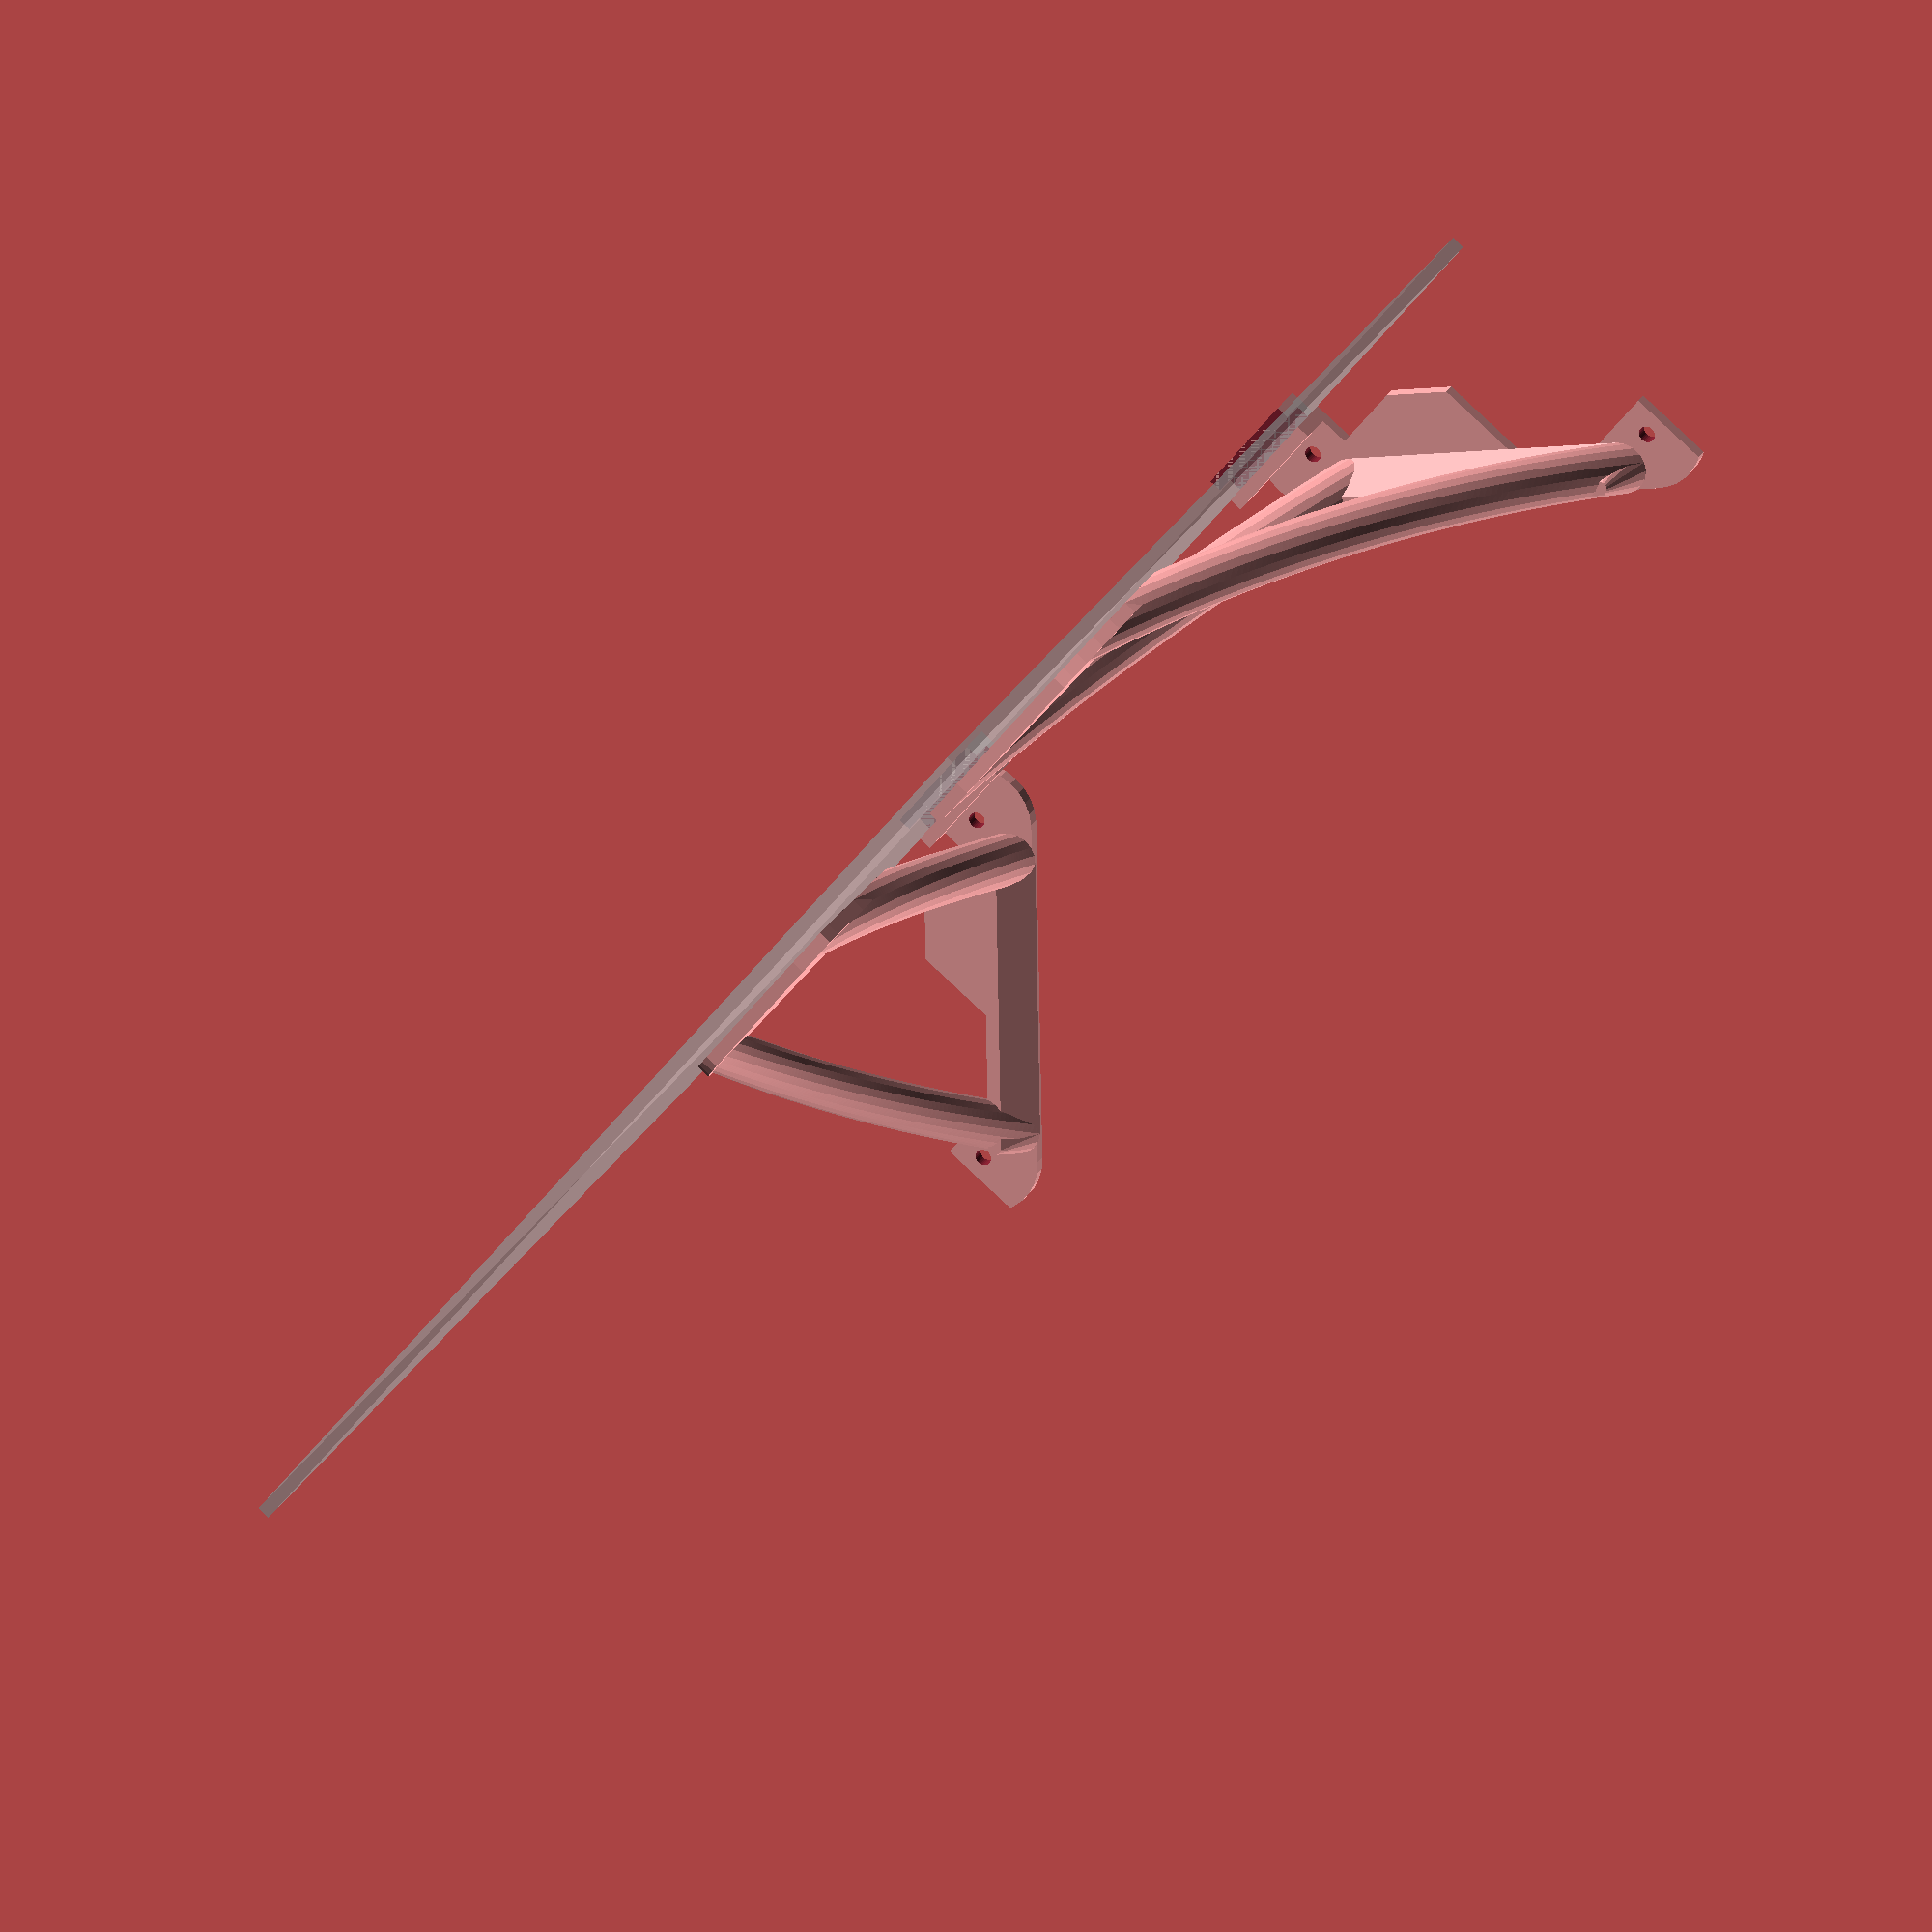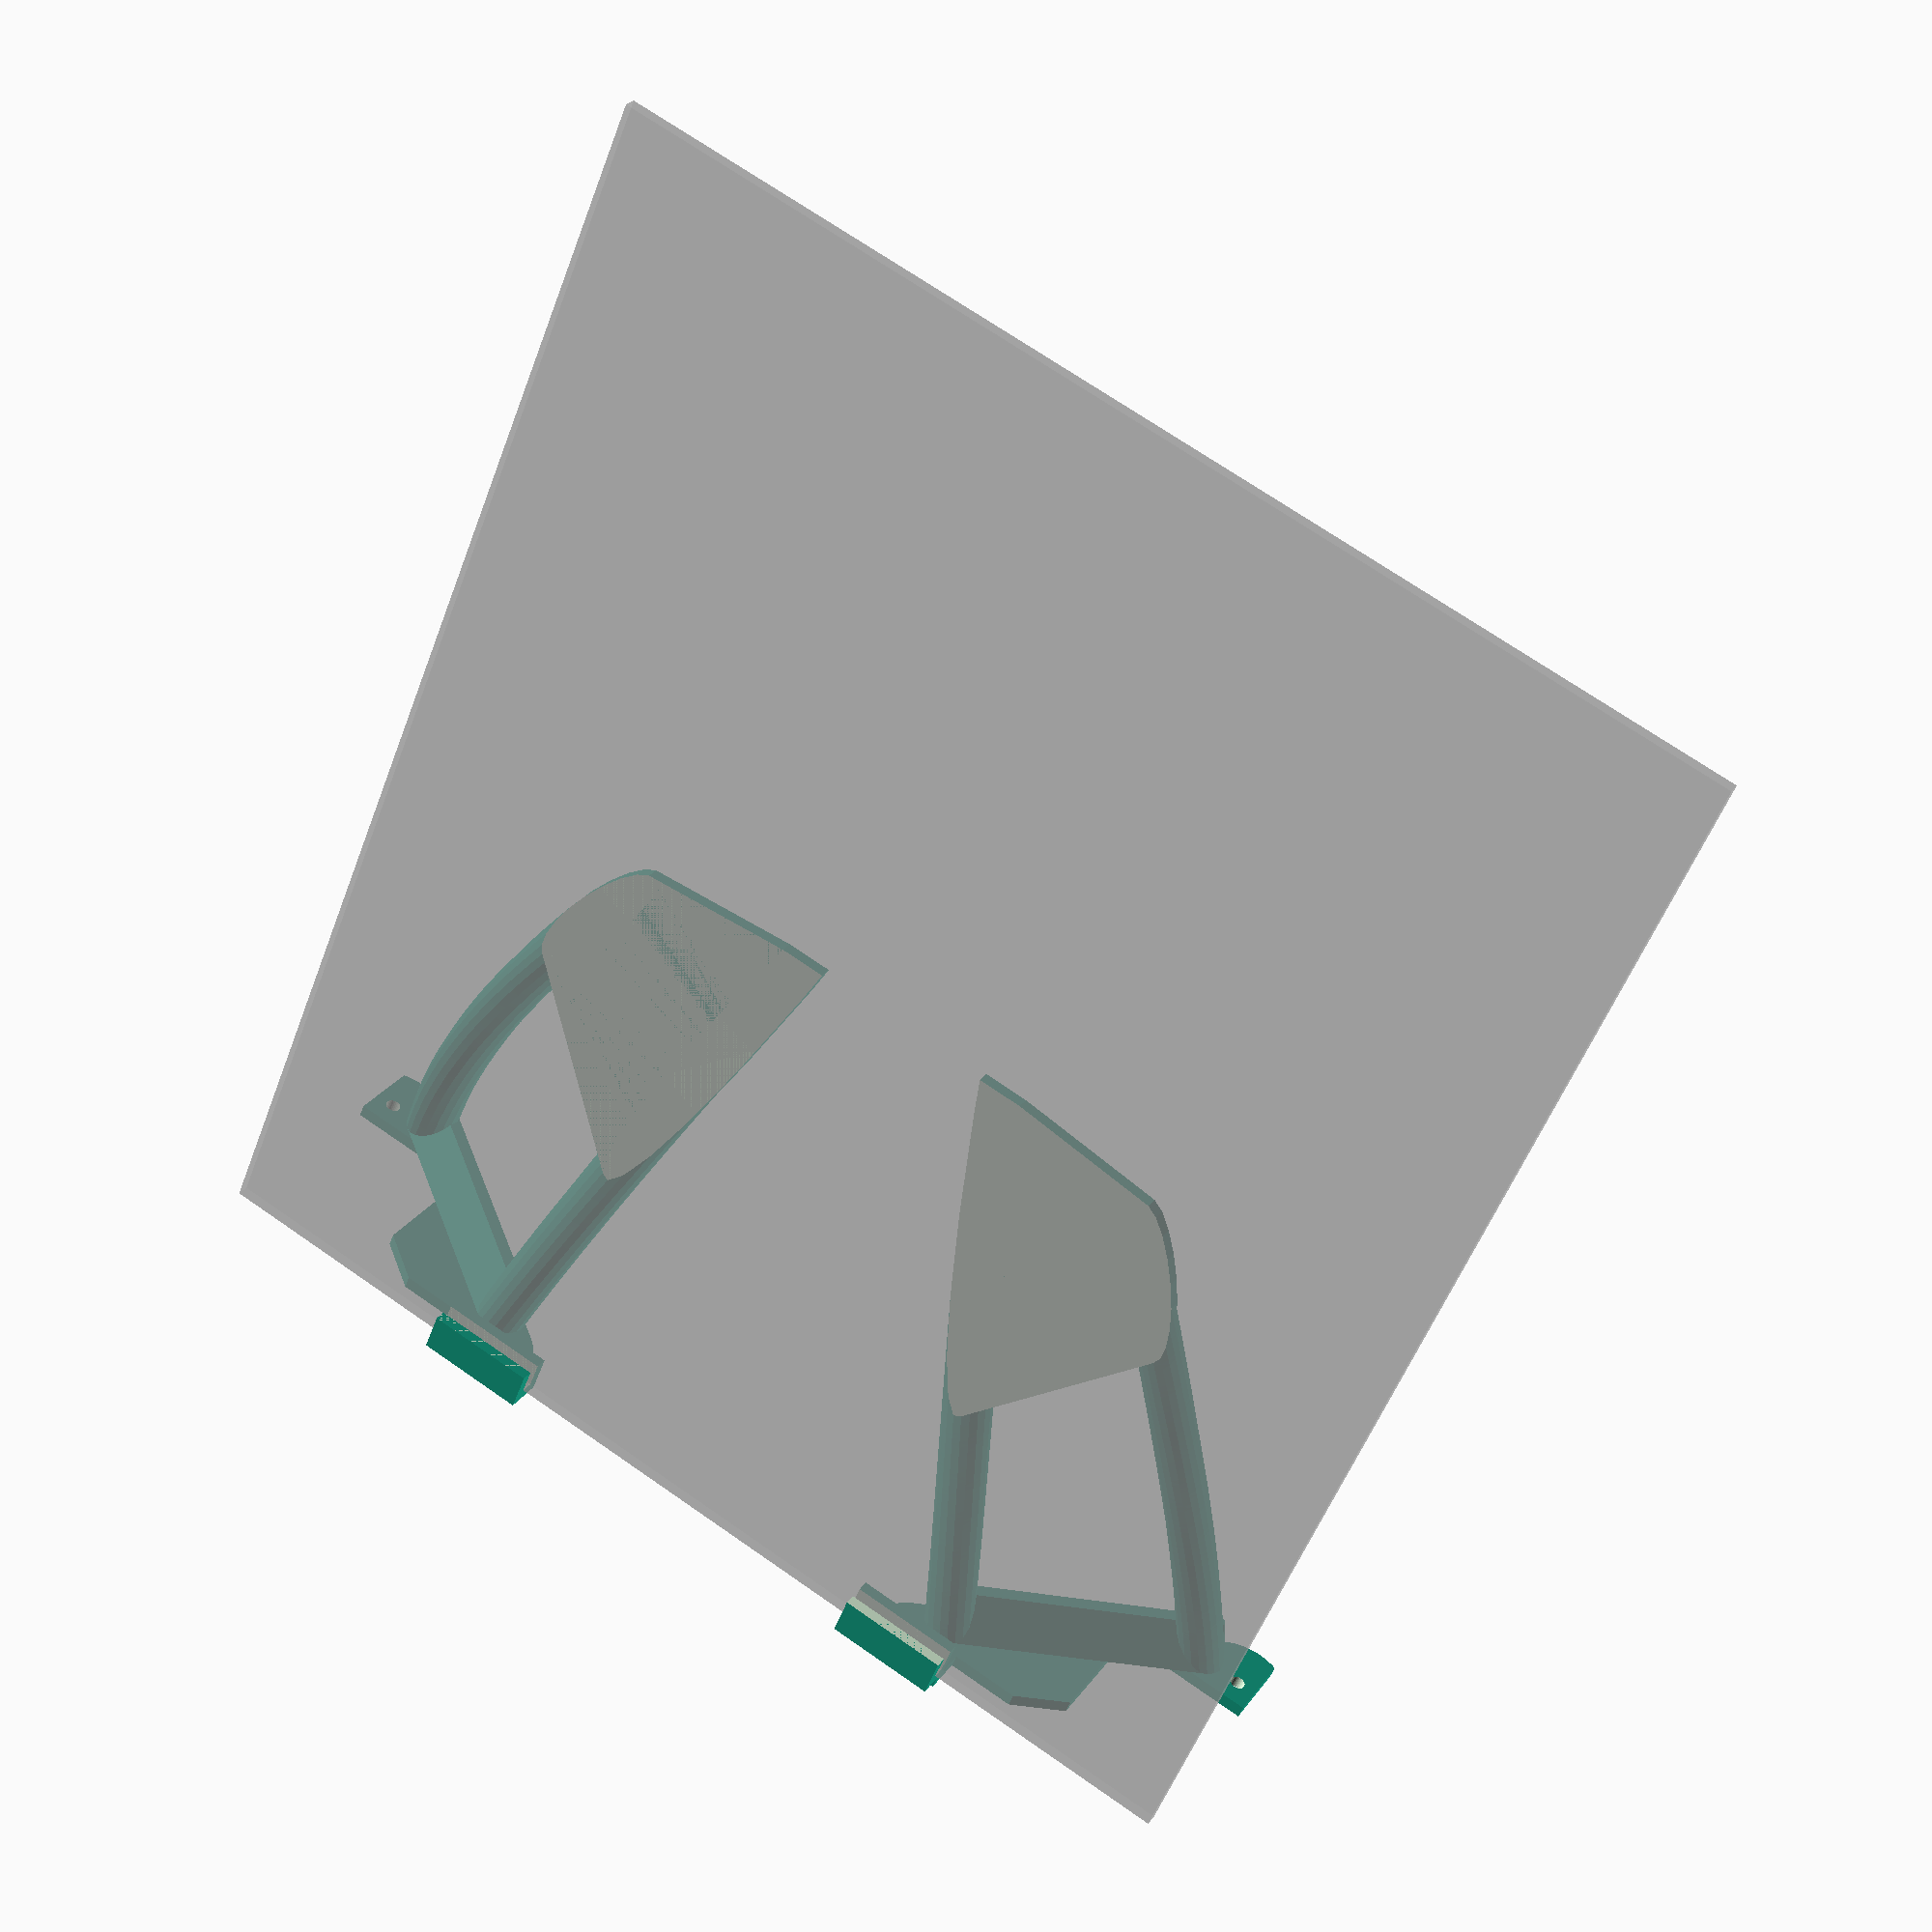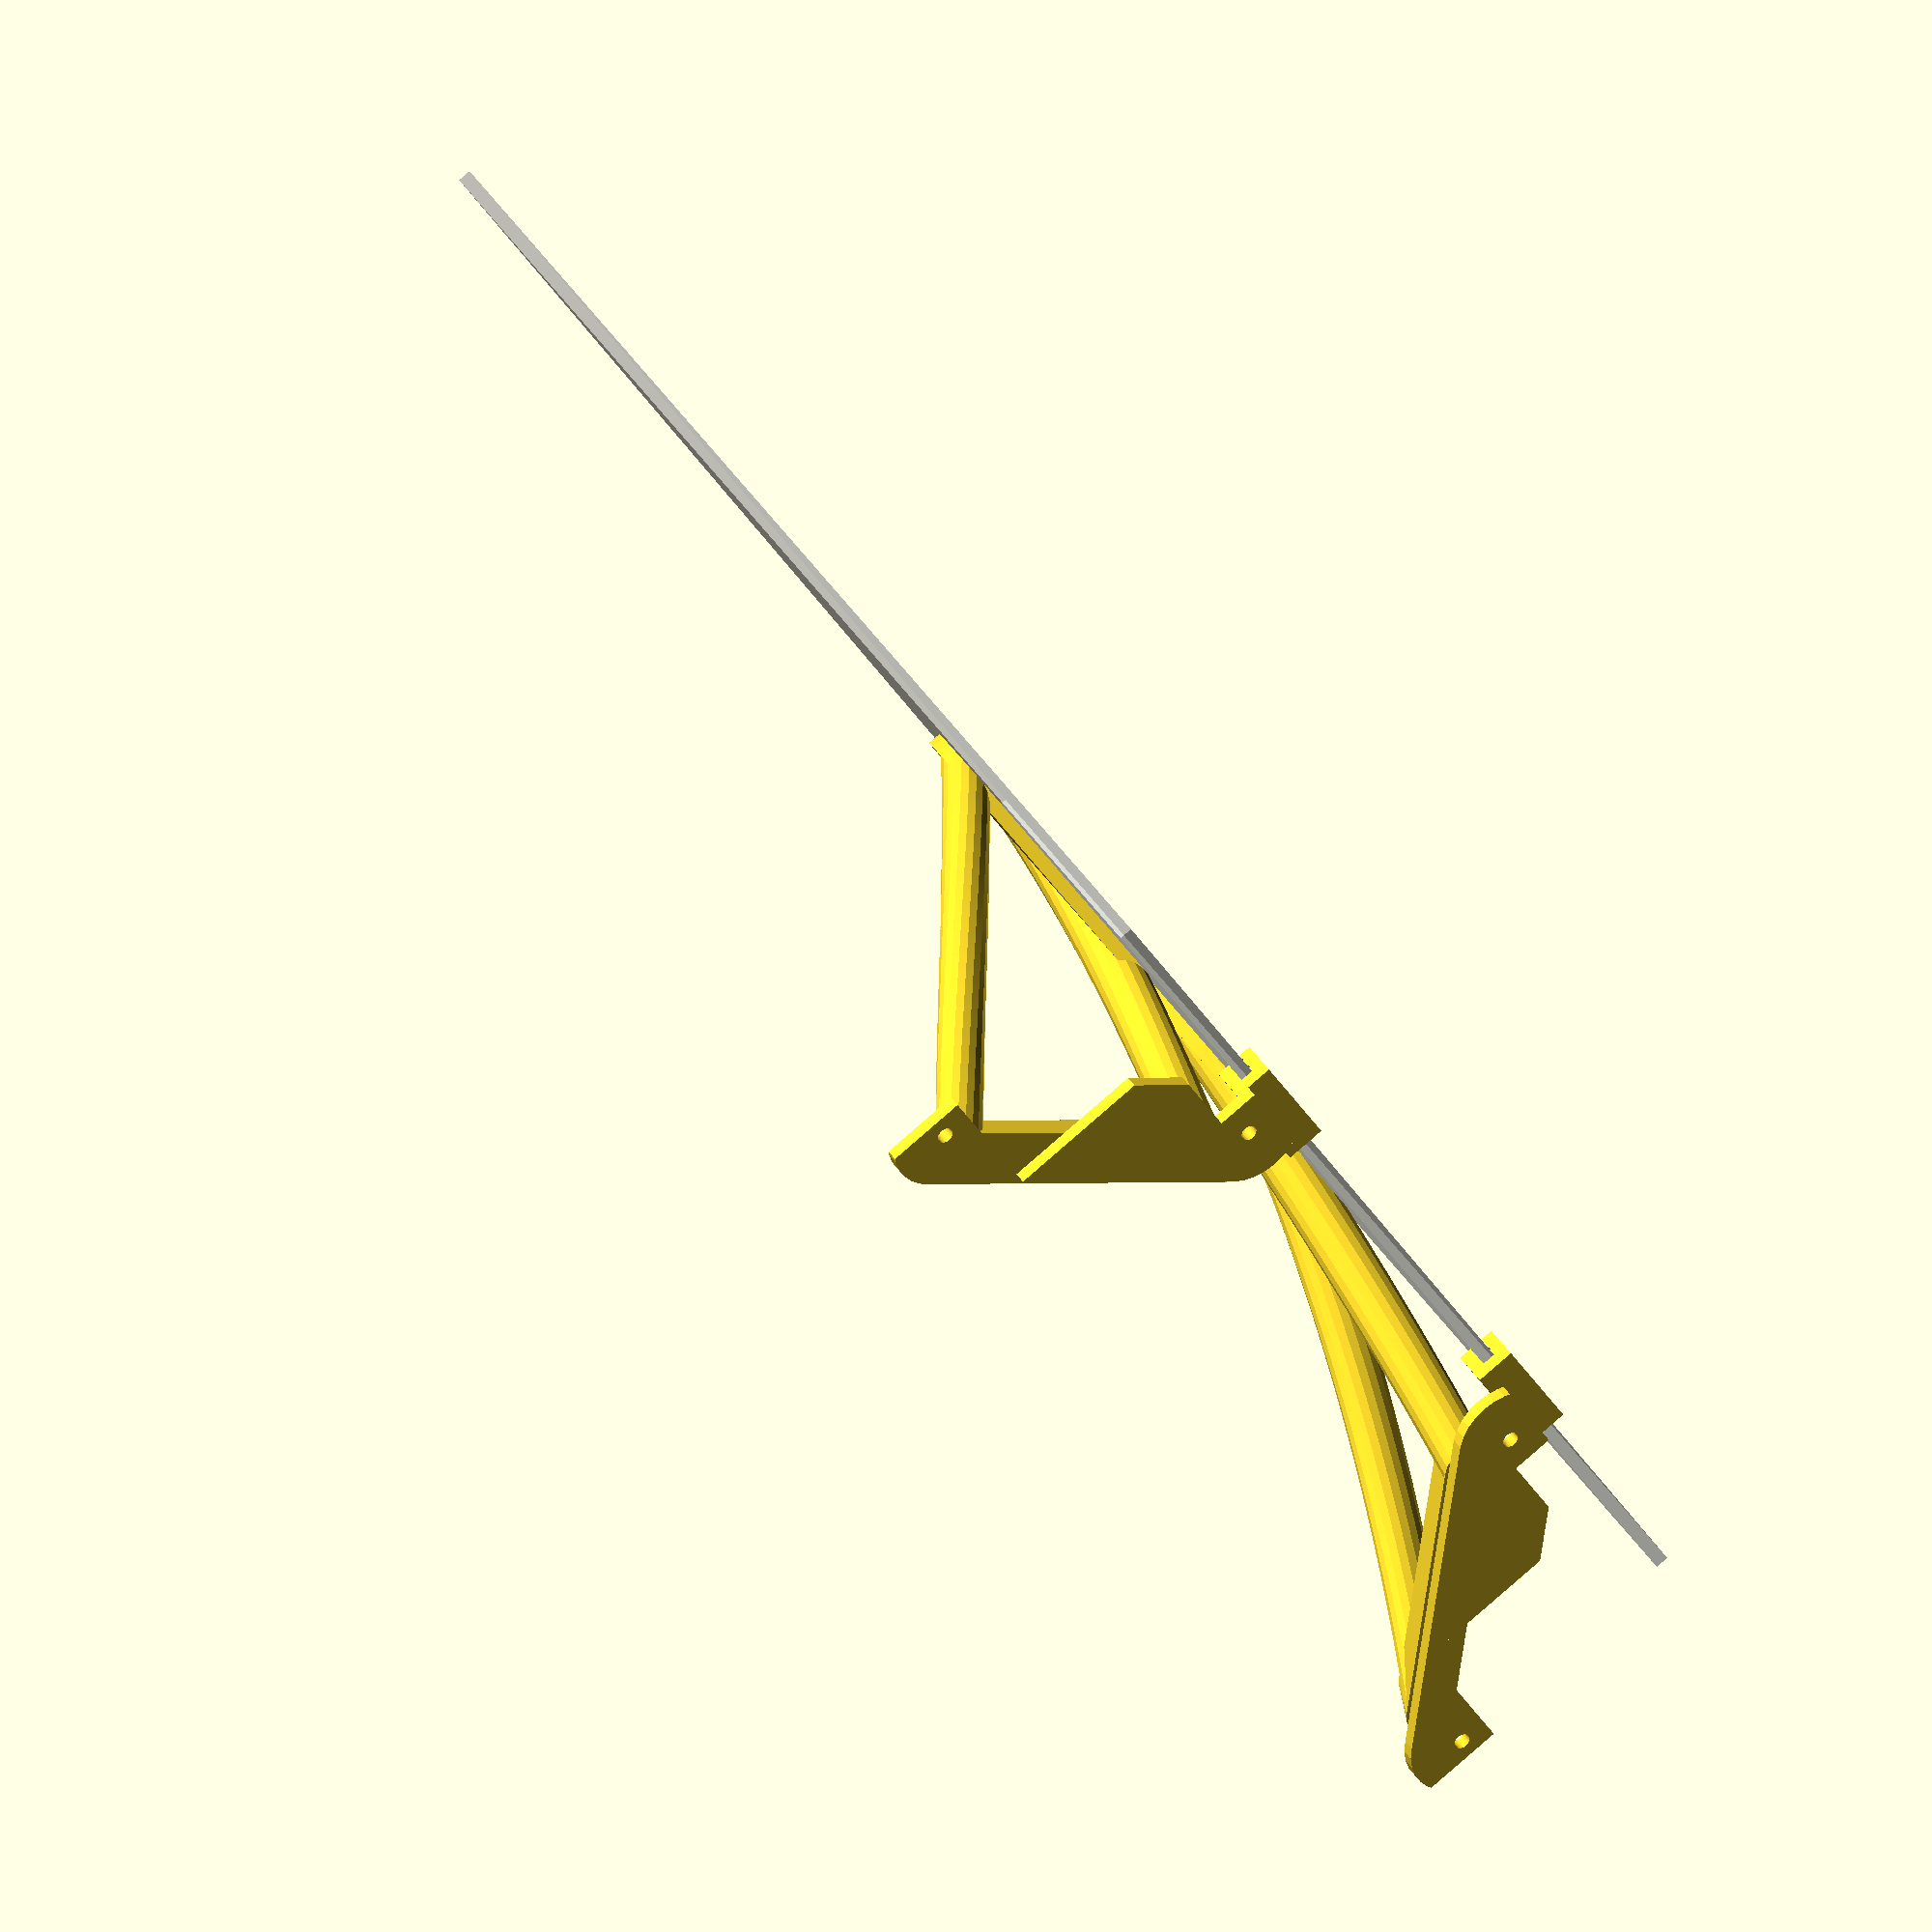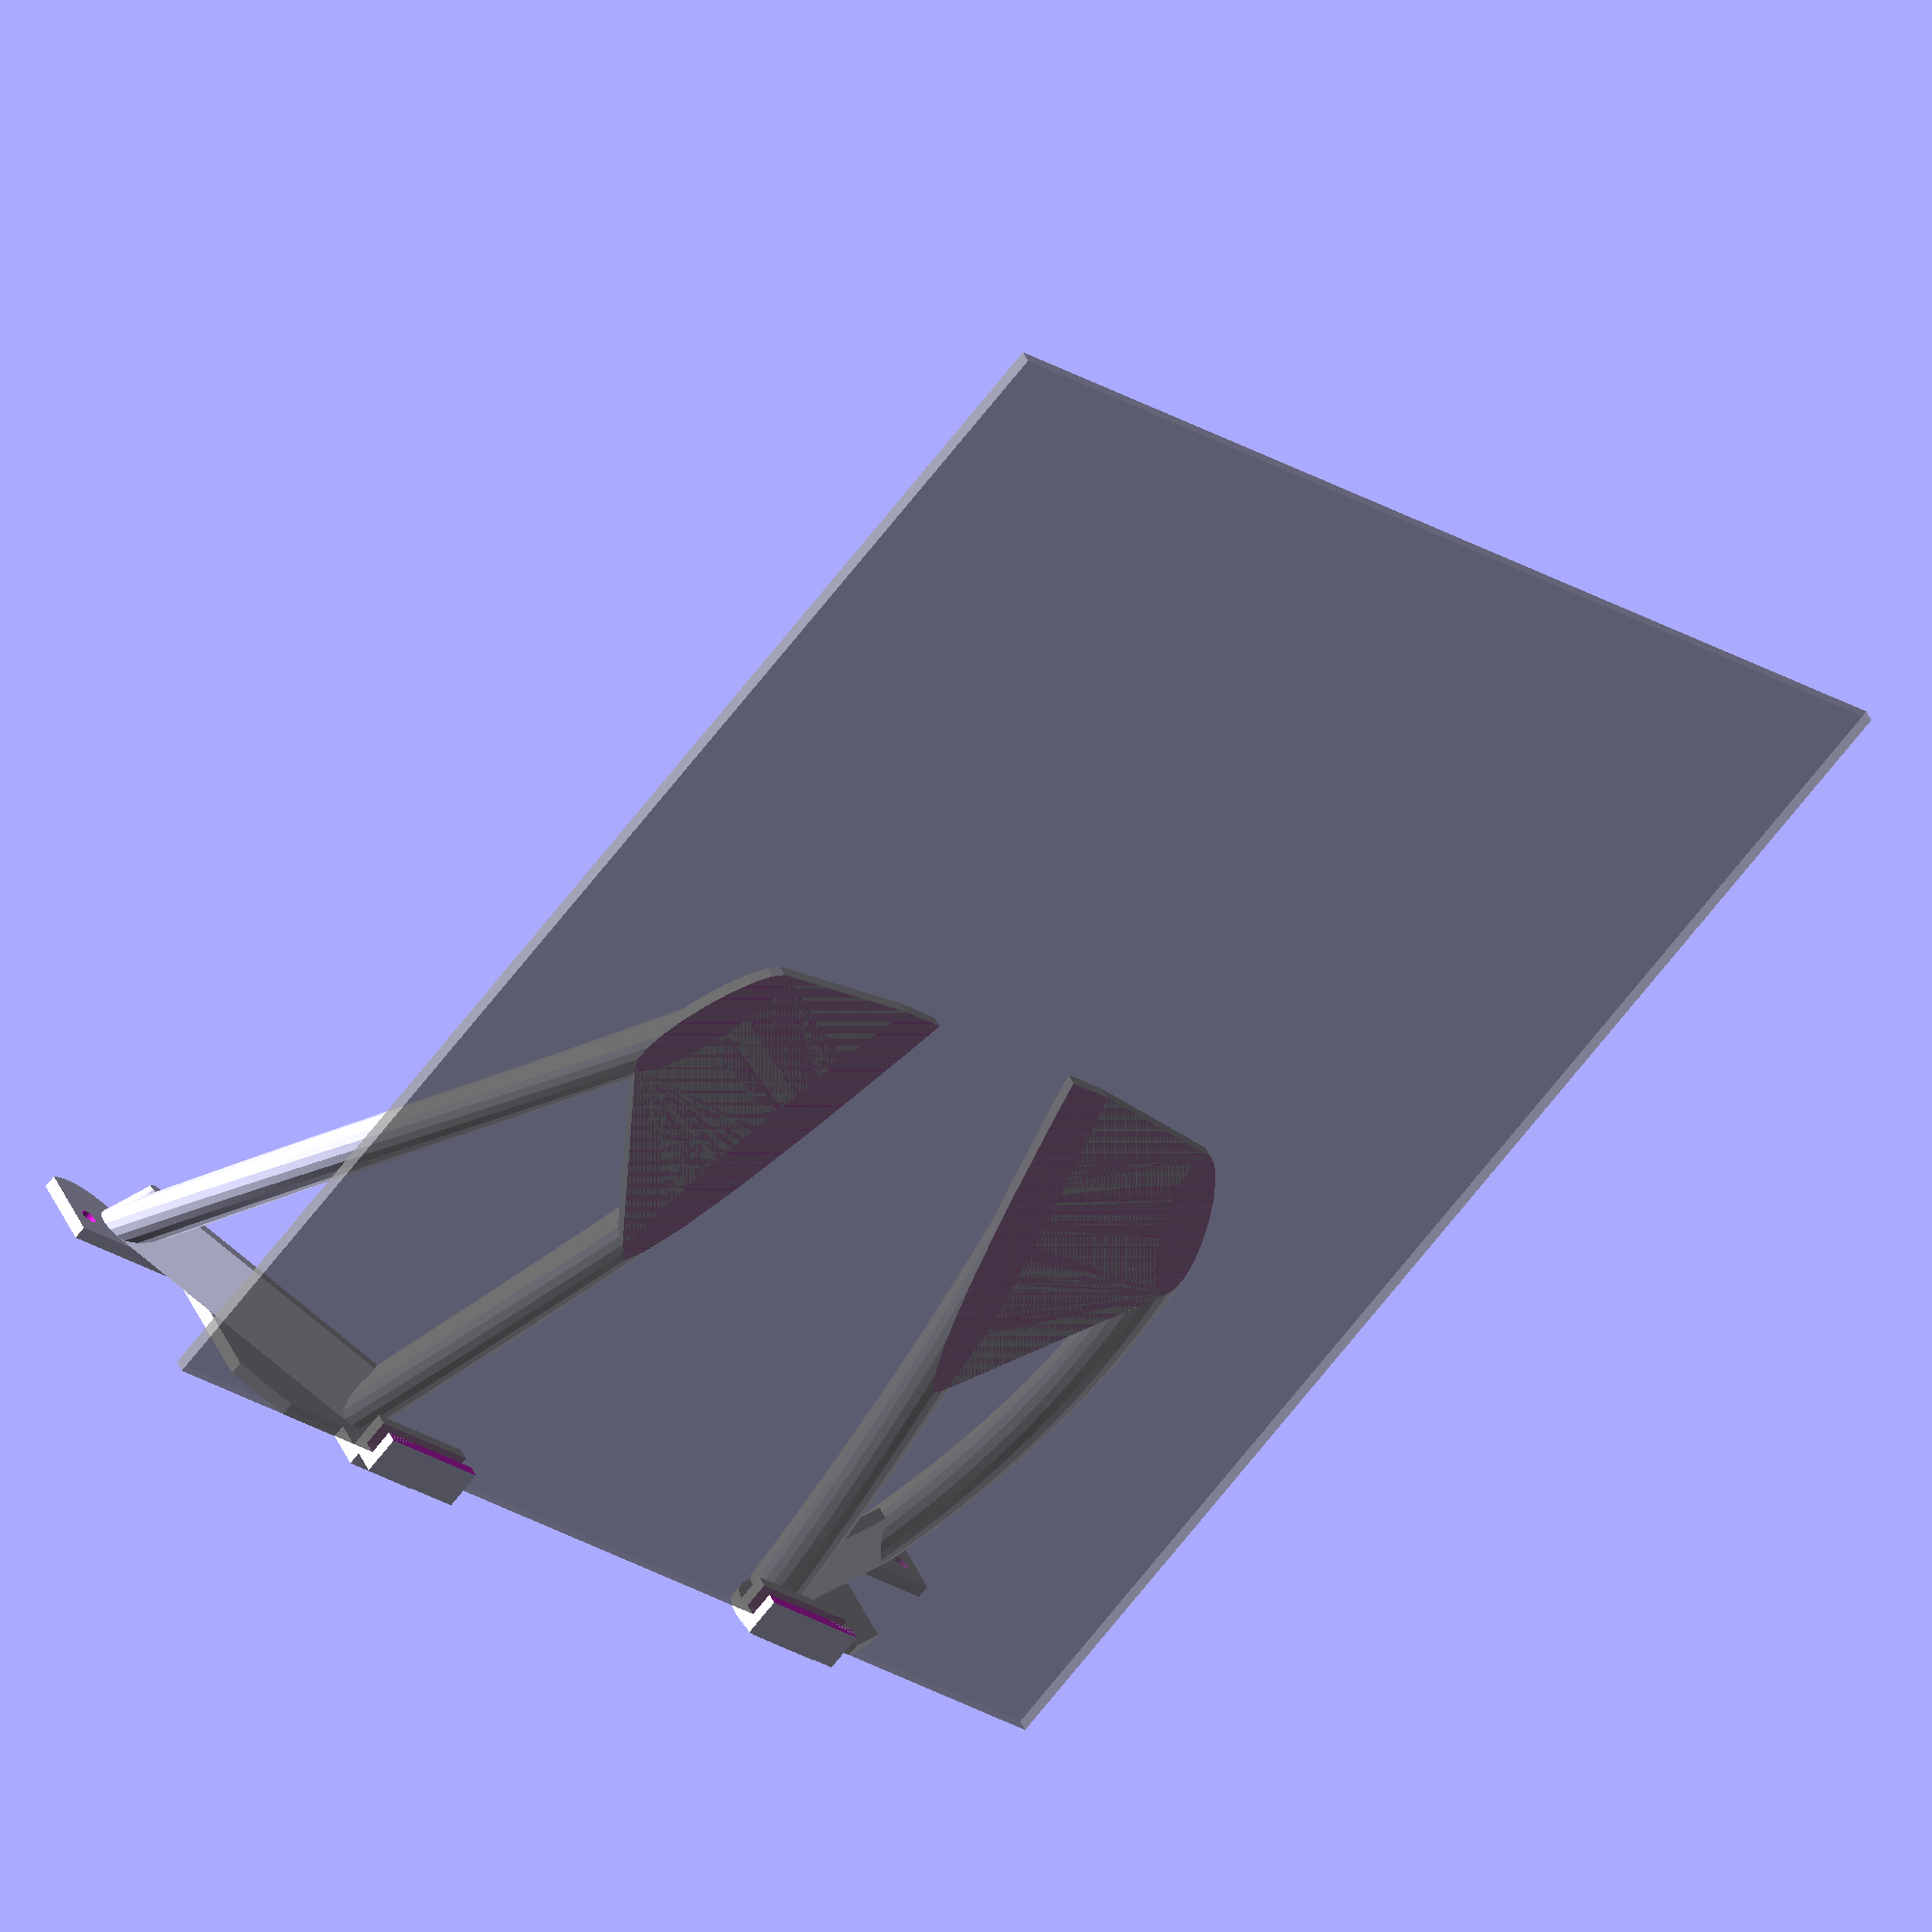
<openscad>
//
// Copyright (C) 2017, Jason S. McMullan <jason.mcmullan@gmail.com>
// All rights reserved.
//
// Licensed under the MIT License:
//
// Permission is hereby granted, free of charge, to any person obtaining
// a copy of this software and associated documentation files (the "Software"),
// to deal in the Software without restriction, including without limitation
// the rights to use, copy, modify, merge, publish, distribute, sublicense,
// and/or sell copies of the Software, and to permit persons to whom the
// Software is furnished to do so, subject to the following conditions:
//
// The above copyright notice and this permission notice shall be included
// in all copies or substantial portions of the Software.
//
// THE SOFTWARE IS PROVIDED "AS IS", WITHOUT WARRANTY OF ANY KIND, EXPRESS OR
// IMPLIED, INCLUDING BUT NOT LIMITED TO THE WARRANTIES OF MERCHANTABILITY,
// FITNESS FOR A PARTICULAR PURPOSE AND NONINFRINGEMENT. IN NO EVENT SHALL THE
// AUTHORS OR COPYRIGHT HOLDERS BE LIABLE FOR ANY CLAIM, DAMAGES OR OTHER
// LIABILITY, WHETHER IN AN ACTION OF CONTRACT, TORT OR OTHERWISE, ARISING
// FROM, OUT OF OR IN CONNECTION WITH THE SOFTWARE OR THE USE OR OTHER
// DEALINGS IN THE SOFTWARE.
//
// vim: set shiftwidth=4 expandtab: //

inch = 25.4;

top_screw_distance = 5 * inch;

bottom_screw_distance = (9 + 7/8) * inch;

vertical_screw_distance = 2 * inch;

bottom_screw_height = 1.5 * inch;

top_margin = (5 + 5/8) * inch;
bottom_height = (1 + 3/4) * inch;
middle_margin = 7.75 * inch;
middle_height = (3 + 3/8) * inch;
total_height = 3.75 * inch;
total_width = 10.25 * inch;
total_length = 150;

drill_tolerance = 0.25;

screw_diameter = 1/8 * inch;

wall = 3;

fn=30;

module drill(d=3, h=1, tolerance=drill_tolerance)
{
    translate([0, 0, -0.1]) cylinder(d=d + tolerance*2, h=h+0.2, $fn =fn);
}


module screw_holes()
{
    translate([0, wall, bottom_screw_height])
    {
        translate([-top_screw_distance/2, 0, vertical_screw_distance])
            rotate([90, 0, 0]) drill(d=screw_diameter, h=20);
        translate([top_screw_distance/2, 0, vertical_screw_distance])
            rotate([90, 0, 0]) drill(d=screw_diameter, h=20);
        translate([-bottom_screw_distance/2, 0, 0])
            rotate([90, 0, 0]) drill(d=screw_diameter, h=20);
        translate([bottom_screw_distance/2, 0, 0])
            rotate([90, 0, 0]) drill(d=screw_diameter, h=20);
    }
}

mounting_diameter = 1 * inch;

hardware=true;

module mounting_rods()
{
    distance = sqrt(pow((bottom_screw_distance - top_screw_distance)/2, 2) +
                    pow(vertical_screw_distance, 2));
    angle = atan(vertical_screw_distance / (bottom_screw_distance - top_screw_distance) * 2);
    linear_extrude(center=false, height=total_length, twist=40, slices=100)
            translate([-bottom_screw_distance/2, bottom_screw_height]) rotate([0, 0, angle])
            translate([distance * 0.1, -wall*2.5]) circle(d=wall*4);
    linear_extrude(center=false, height=total_length, twist=25, slices=100)
        translate([-bottom_screw_distance/2, bottom_screw_height]) rotate([0, 0, angle])
            translate([distance * 0.9, -wall*2.5]) circle(d=wall*4);
}

module mounting_bracket_of(cut=false)
{
    if (!cut) {
        // Bulk of the bracket
        rotate([90, 0, 0])
        {
            translate([0, 0, -wall]) linear_extrude(height=wall) intersection()
            {
                union() {
                    translate([-total_width/2, 0])
                        square([total_width, bottom_height]);
                    translate([-middle_margin/2, 0])
                        square([middle_margin, middle_height]);
                    translate([-top_margin/2, 0])
                        square([top_margin, total_height]);
                }
                translate([0, bottom_screw_height]) hull()
                {
                    translate([-top_screw_distance/2, vertical_screw_distance])
                        circle(d = mounting_diameter);
                    translate([-bottom_screw_distance/2, 0])
                        circle(d = mounting_diameter);
                }
            }
        
            distance = sqrt(pow((bottom_screw_distance - top_screw_distance)/2, 2) +
                            pow(vertical_screw_distance, 2));
            angle = atan(vertical_screw_distance / (bottom_screw_distance - top_screw_distance) * 2);
            
            // Stiffening ridge
            hull()
            {
                translate([-bottom_screw_distance/2, bottom_screw_height]) rotate([0, 0, angle])
                    translate([distance * 0.1, -wall*2.5]) cylinder(d2=wall, d1=wall*4, h=wall*4);
                translate([-bottom_screw_distance/2, bottom_screw_height]) rotate([0, 0, angle])
                    translate([distance * 0.9, -wall*2.5]) cylinder(d2=wall, d1=wall*4, h=wall*4);
            }
            
            // Lip
            linear_extrude(height=wall*3) 
                translate([-top_margin/2, total_height-wall]) square([mounting_diameter, wall*3]);
            
            // Mounting
            mounting_rods();
            
            rotate([-90, 0, 0]) translate([0, 0, total_height-wall]) linear_extrude(height=wall) hull() {
                projection(cut=true) translate([0, 0, -total_height]) rotate([90, 0, 0]) mounting_rods();
            }
        }
    }
    else
    {
        translate([-total_width, -total_width*2-wall*3, total_height])
            cube([total_width*2, total_width*2, total_height]);
        translate([-total_width, -total_width*2-wall, total_height])
            cube([total_width*2, total_width*2, 1/8 * inch]);
    } 
        
}

module mounting_bracket()
{
    difference()
    {
        mounting_bracket_of(cut=false);
        mounting_bracket_of(cut=true);
        screw_holes();
    }

}

module scrappy_z_bracket_left()
{
    mounting_bracket();
}

module scrappy_z_bracket_right()
{
    mirror([1, 0, 0]) mounting_bracket();
}

module scrappy_z_standoff()
{
    difference()
    {
        cylinder(d=1/4 * inch, h = 1/8 * inch, $fn = fn);
        translate([0, 0, -0.1]) cylinder(d=1/8 * inch, h = 1/8 * inch + 0.2, $fn = fn);
    }
}

scrappy_z_bracket_left();

scrappy_z_bracket_right();

if (hardware)
{
    % translate([-total_width/2, -12*inch-wall, total_height])
        cube([total_width, 12*inch, wall]);
}
</openscad>
<views>
elev=91.1 azim=32.1 roll=47.0 proj=o view=wireframe
elev=333.1 azim=202.6 roll=27.6 proj=p view=solid
elev=270.5 azim=313.5 roll=229.2 proj=o view=wireframe
elev=318.2 azim=220.6 roll=338.7 proj=o view=solid
</views>
